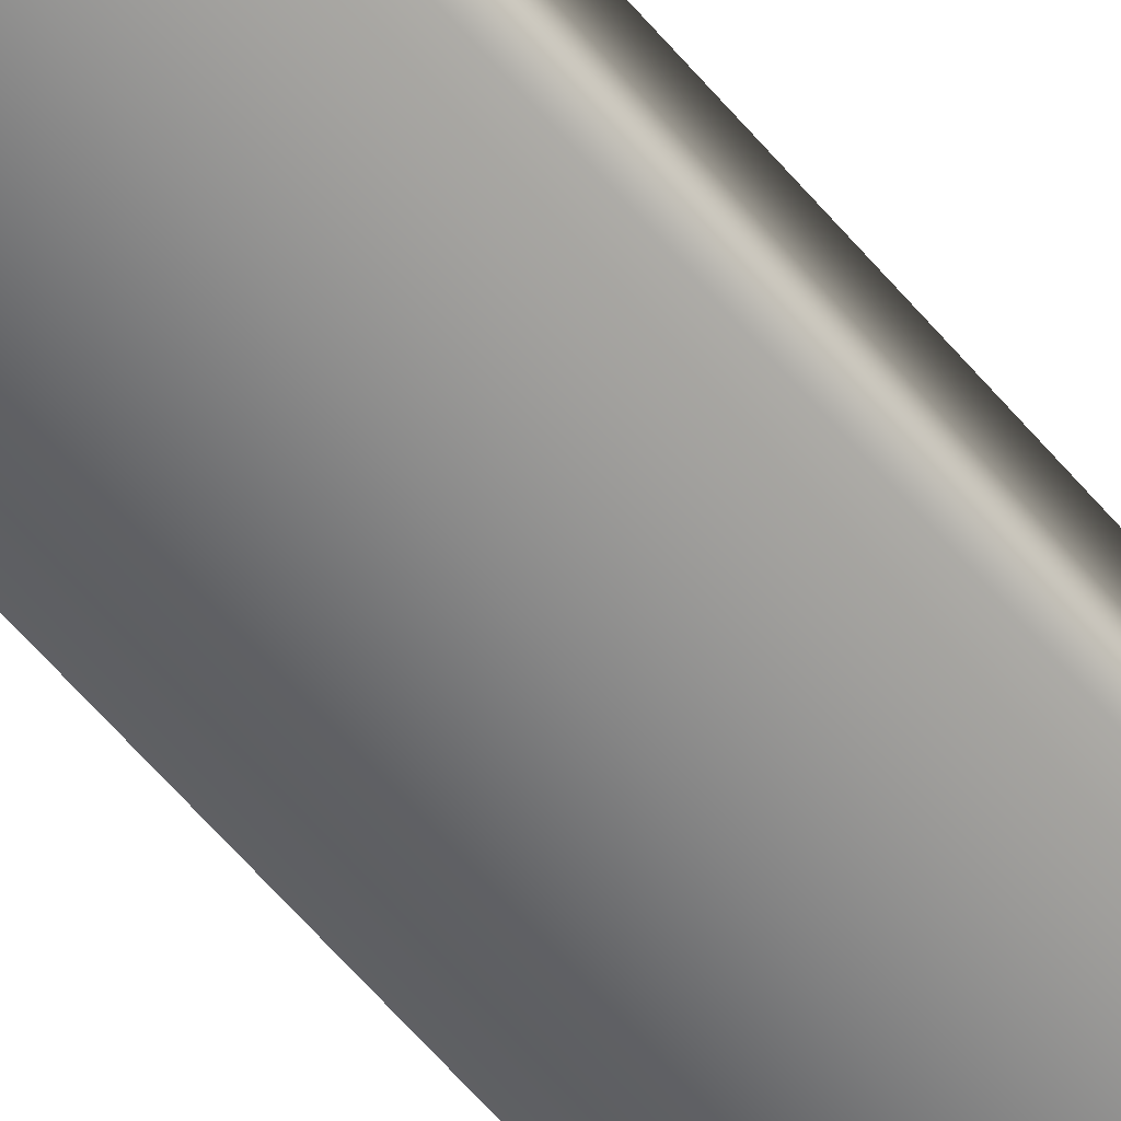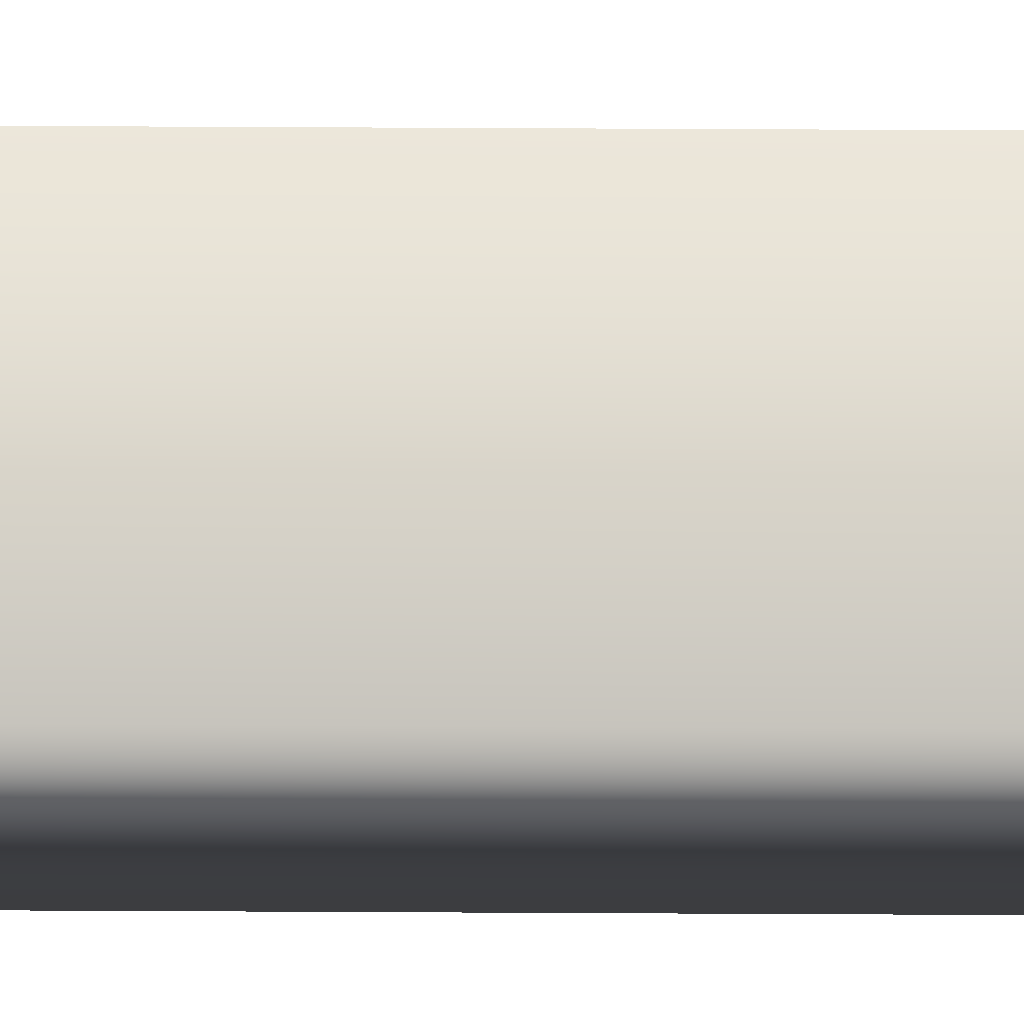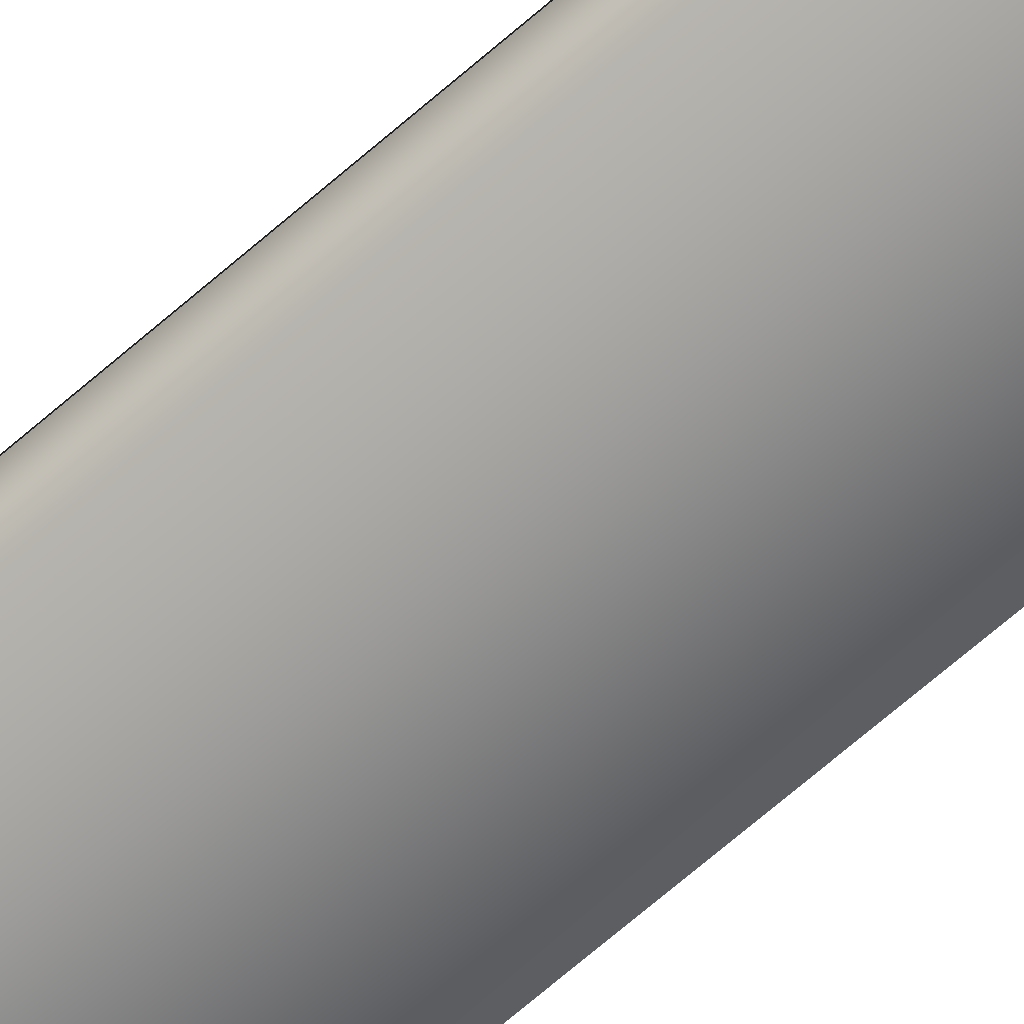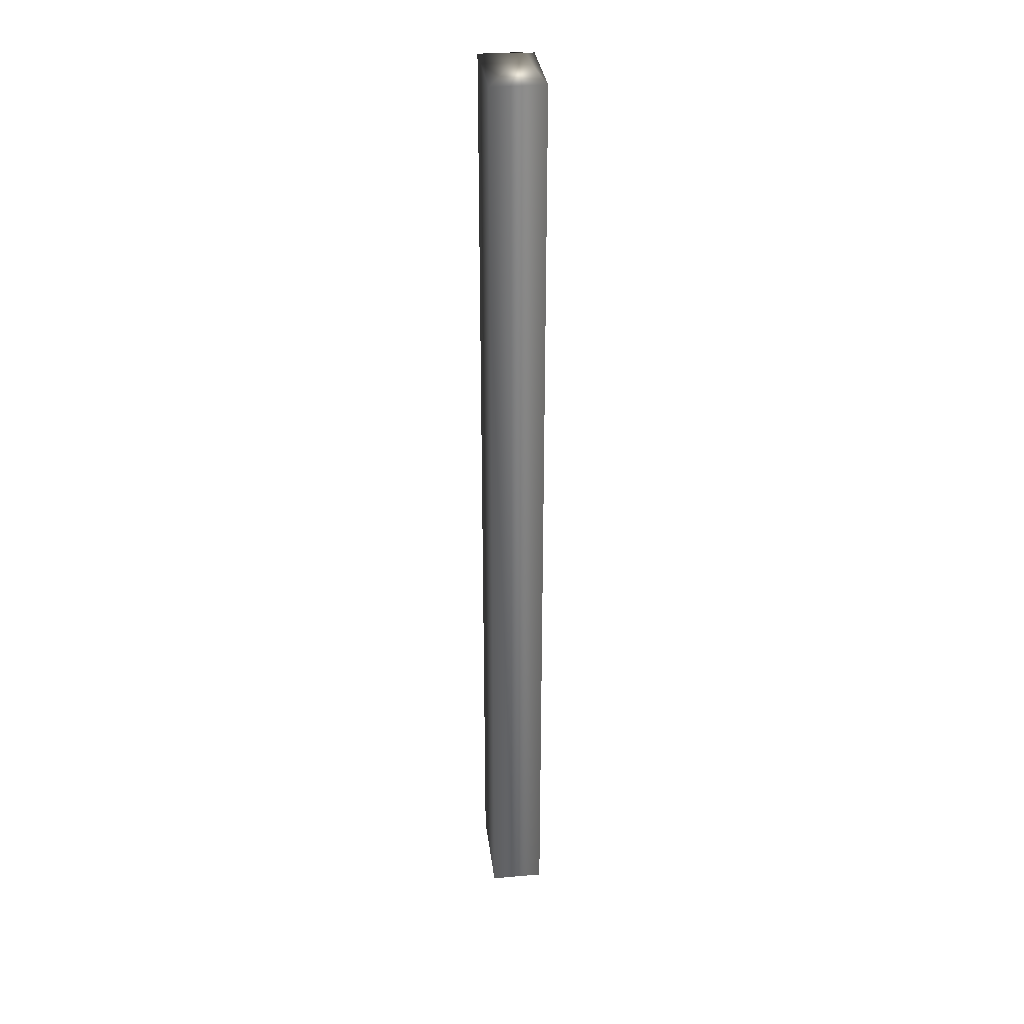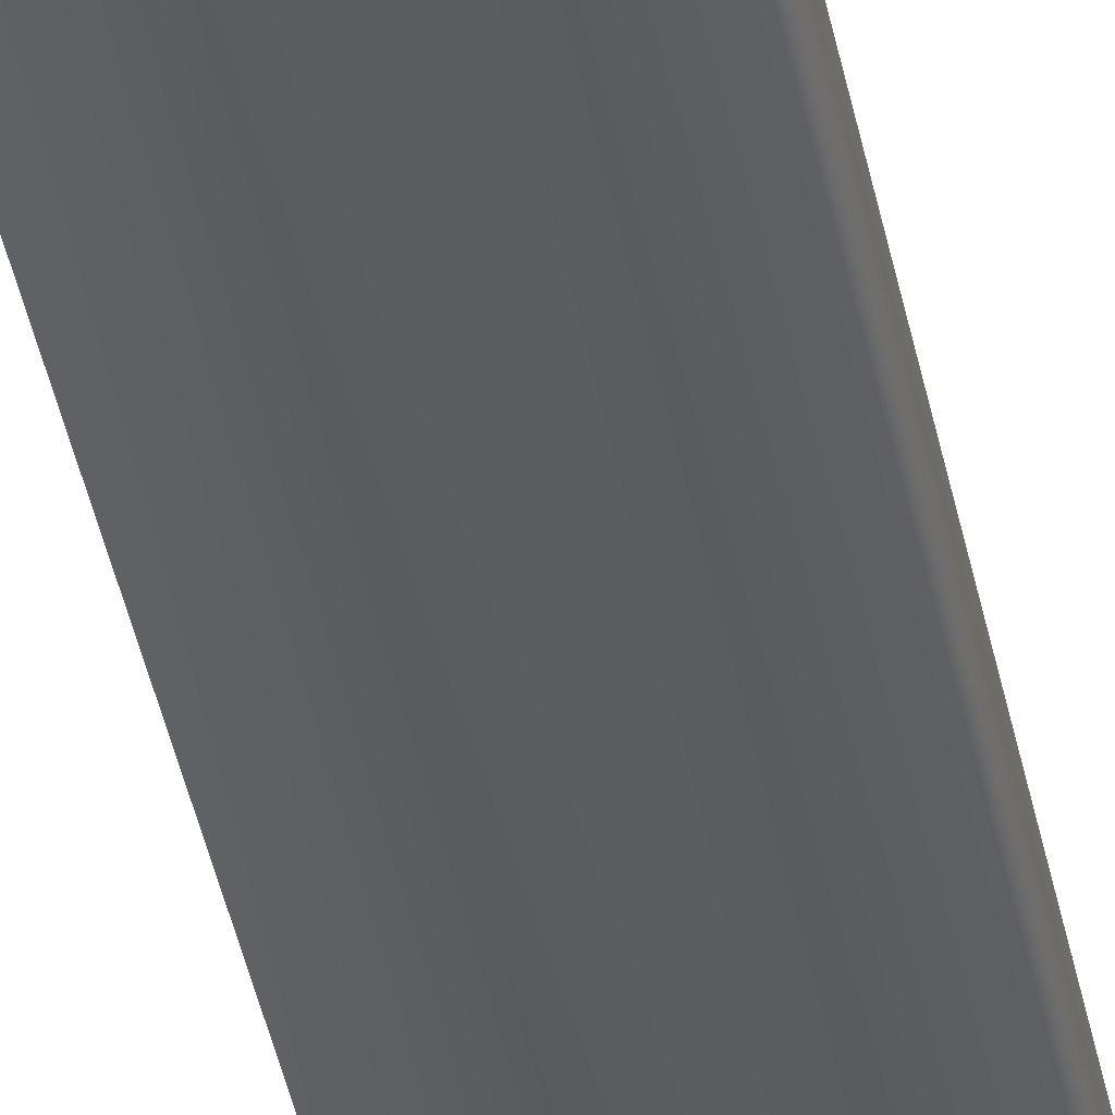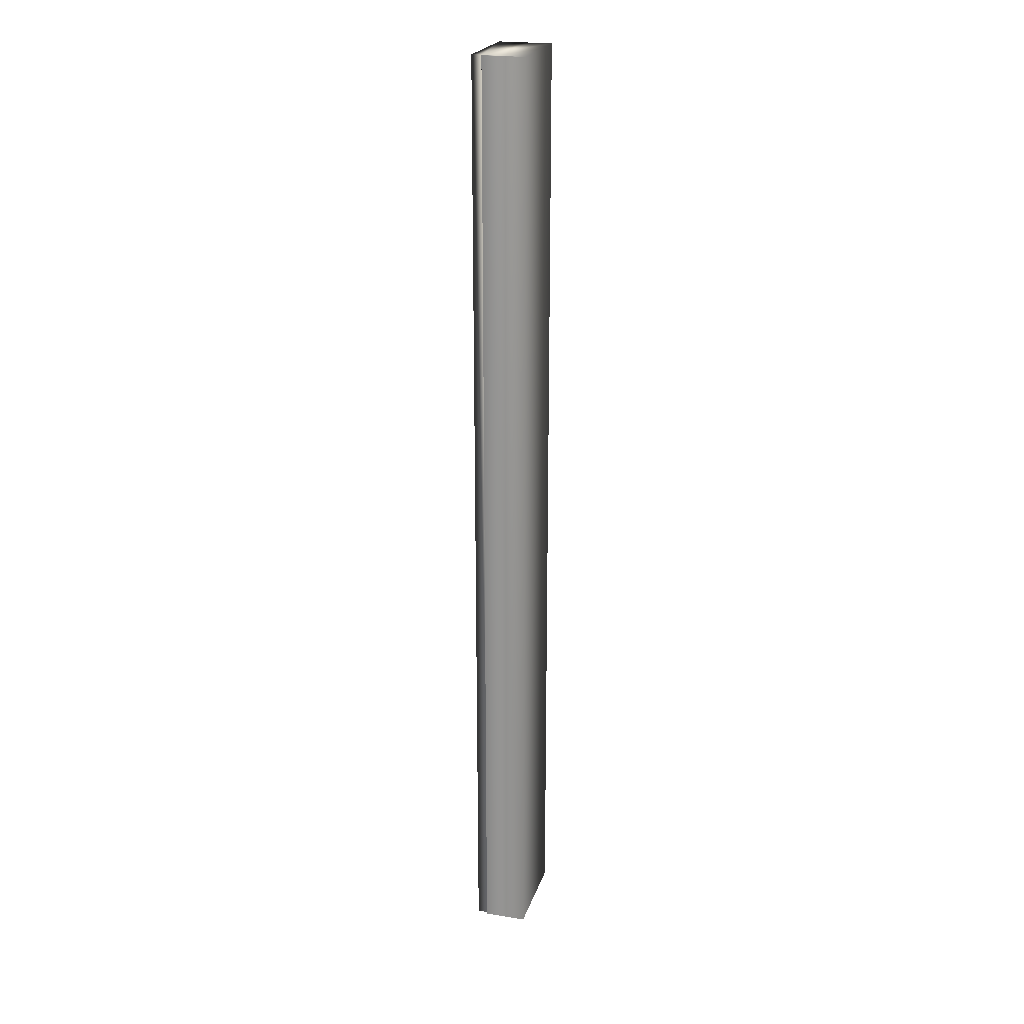
<metadata>
{"format":"obj","ext":"obj","renderer":"f3d","projection":"perspective","resolution":1024,"background":"white","views":[{"elev":-59.6,"azim":39.6,"up":"+Y"},{"elev":60.4,"azim":90.3,"up":"+Y"},{"elev":-68.2,"azim":-48.8,"up":"+Y"},{"elev":32.2,"azim":83.1,"up":"+Z"},{"elev":-36.6,"azim":-170.0,"up":"+Y"},{"elev":22.5,"azim":-74.2,"up":"+Z"}]}
</metadata>
<code>
v -58.74 9.107 -52.7
v -58.74 8.94 -52.7
v -58.74 9.107 -48.97
v -58.74 8.94 -48.97
v -58.73 9.107 -52.7
v -58.73 9.107 -48.97
v -58.73 9.148 -52.7
v -58.73 9.148 -48.97
v -58.36 8.94 -48.97
v -58.36 9.148 -48.97
v -58.36 9.148 -52.7
v -58.36 8.94 -52.7
f 1 2 3
f 3 2 4
f 1 3 5
f 5 3 6
f 7 5 8
f 8 5 6
f 4 9 6
f 6 9 10
f 6 10 8
f 6 3 4
f 7 8 11
f 11 8 10
f 12 9 2
f 2 9 4
f 11 12 5
f 5 12 2
f 5 2 1
f 5 7 11
f 12 11 9
f 9 11 10

</code>
